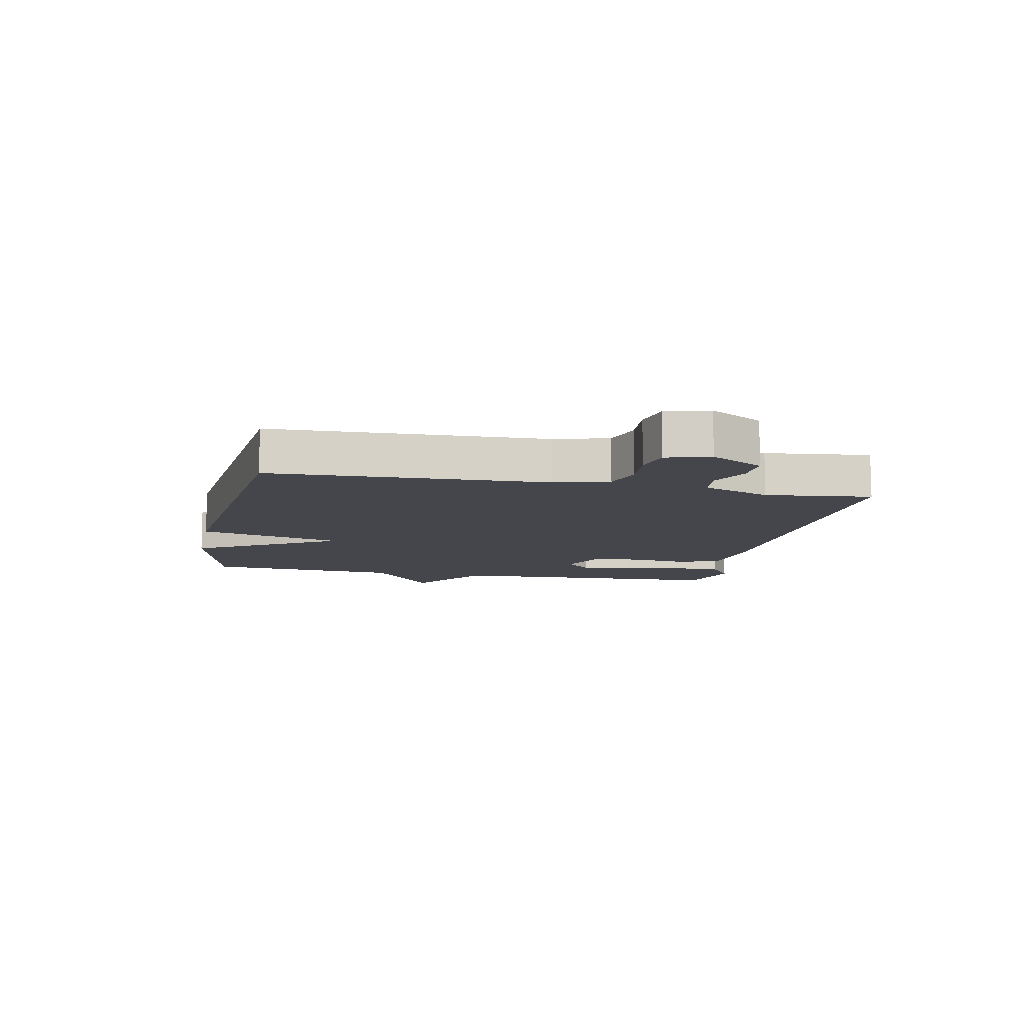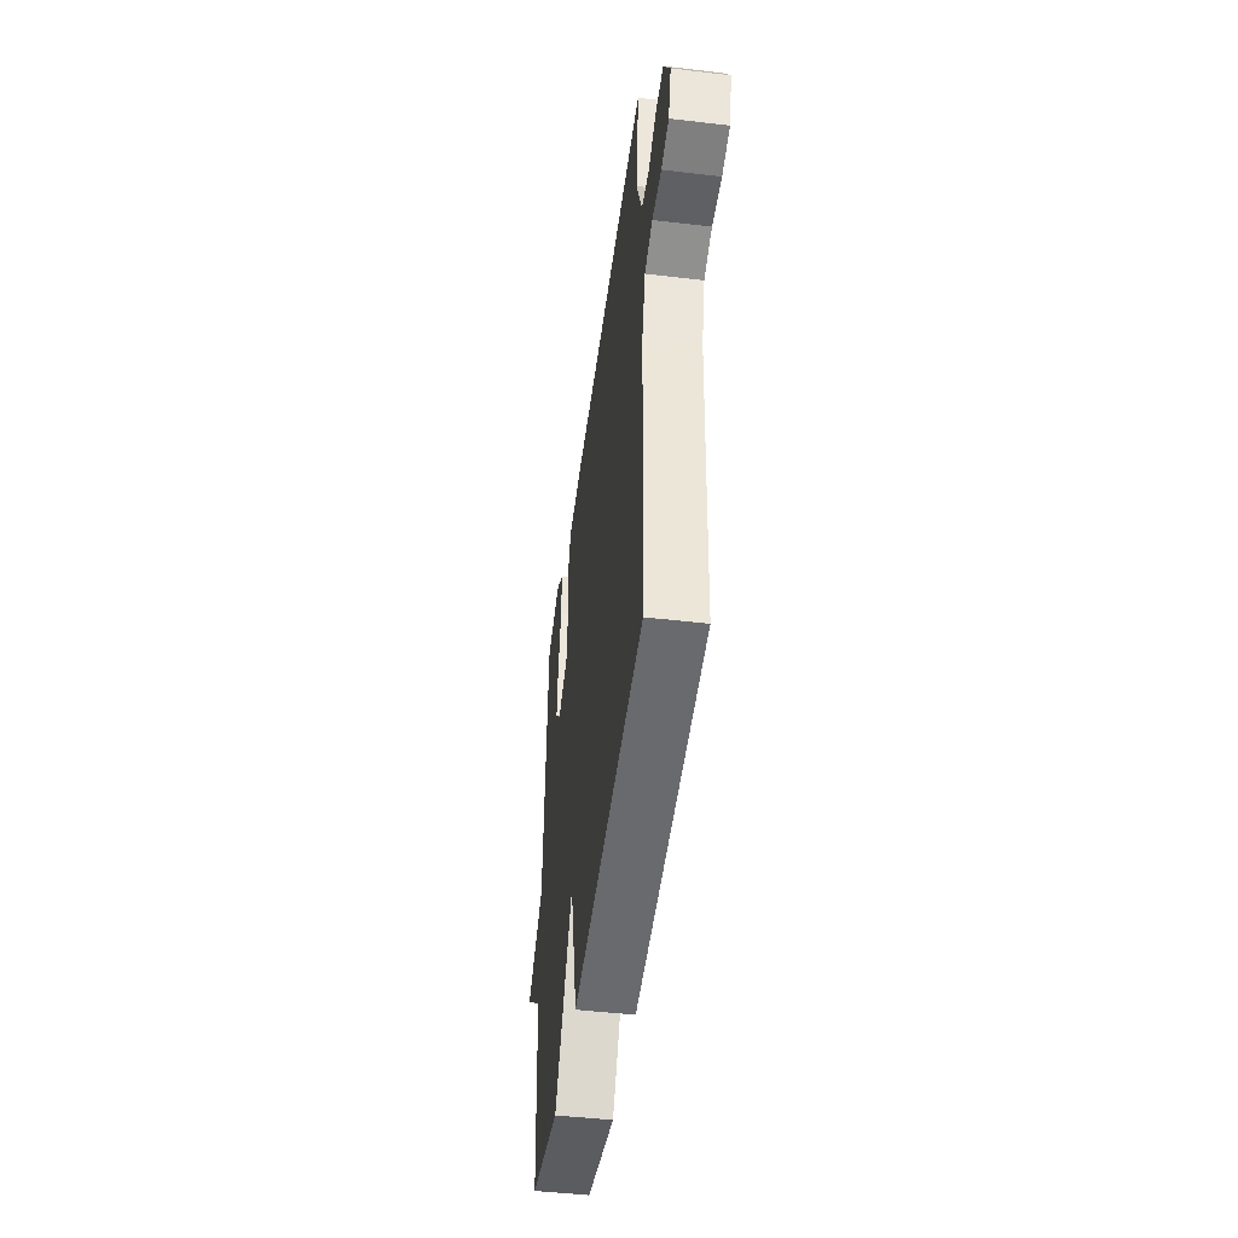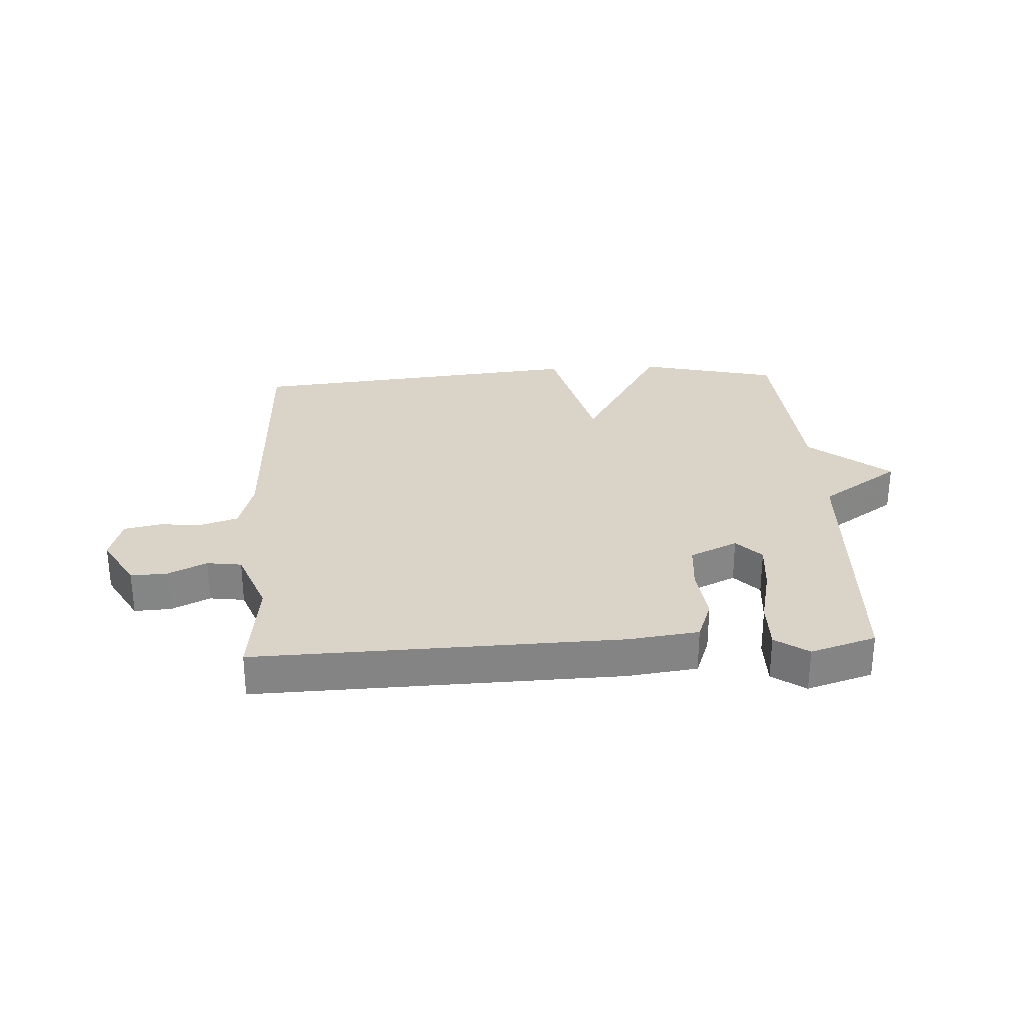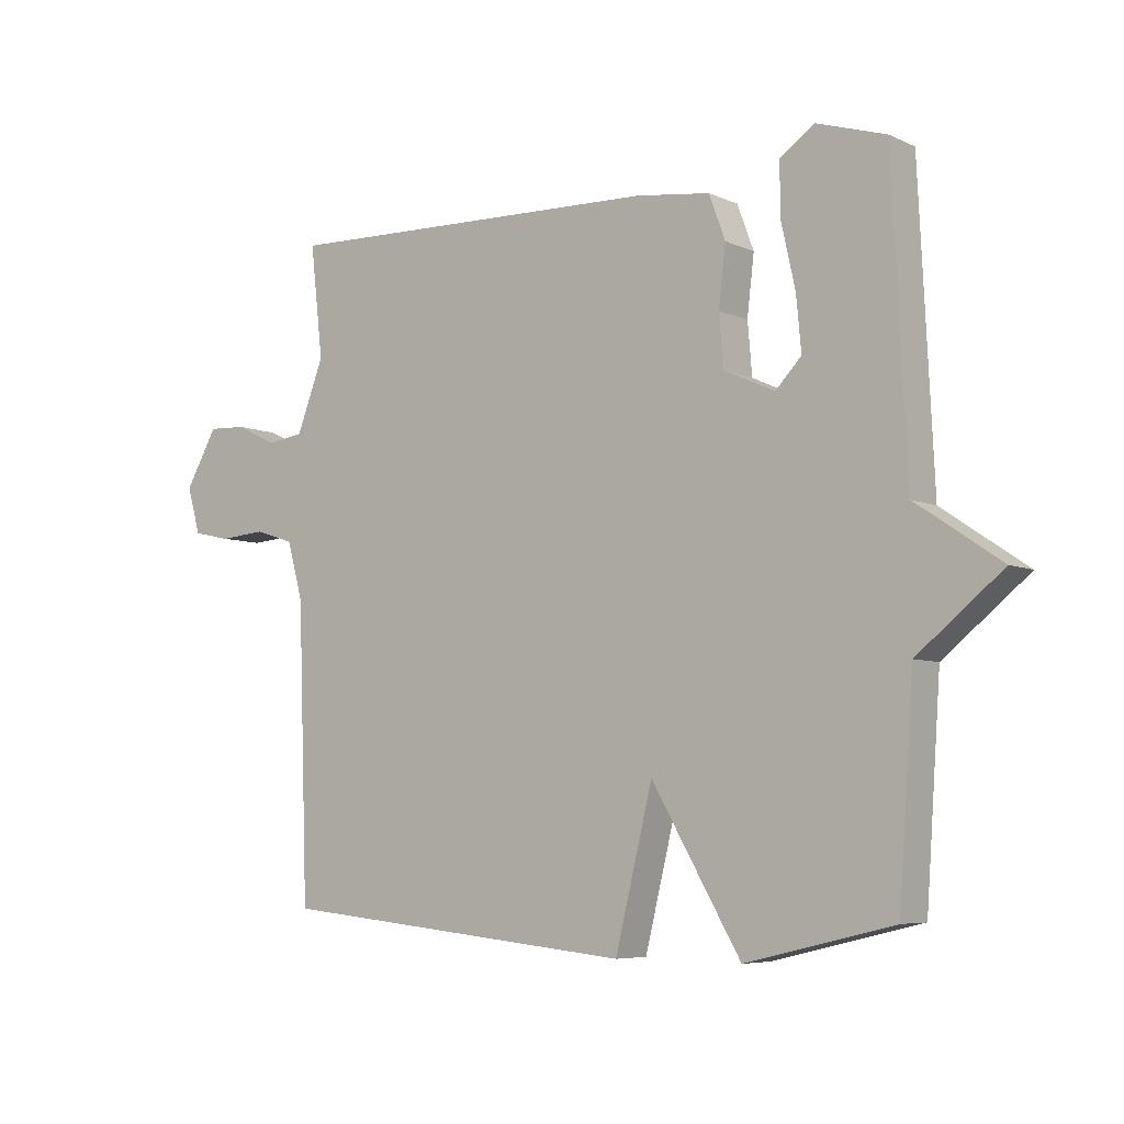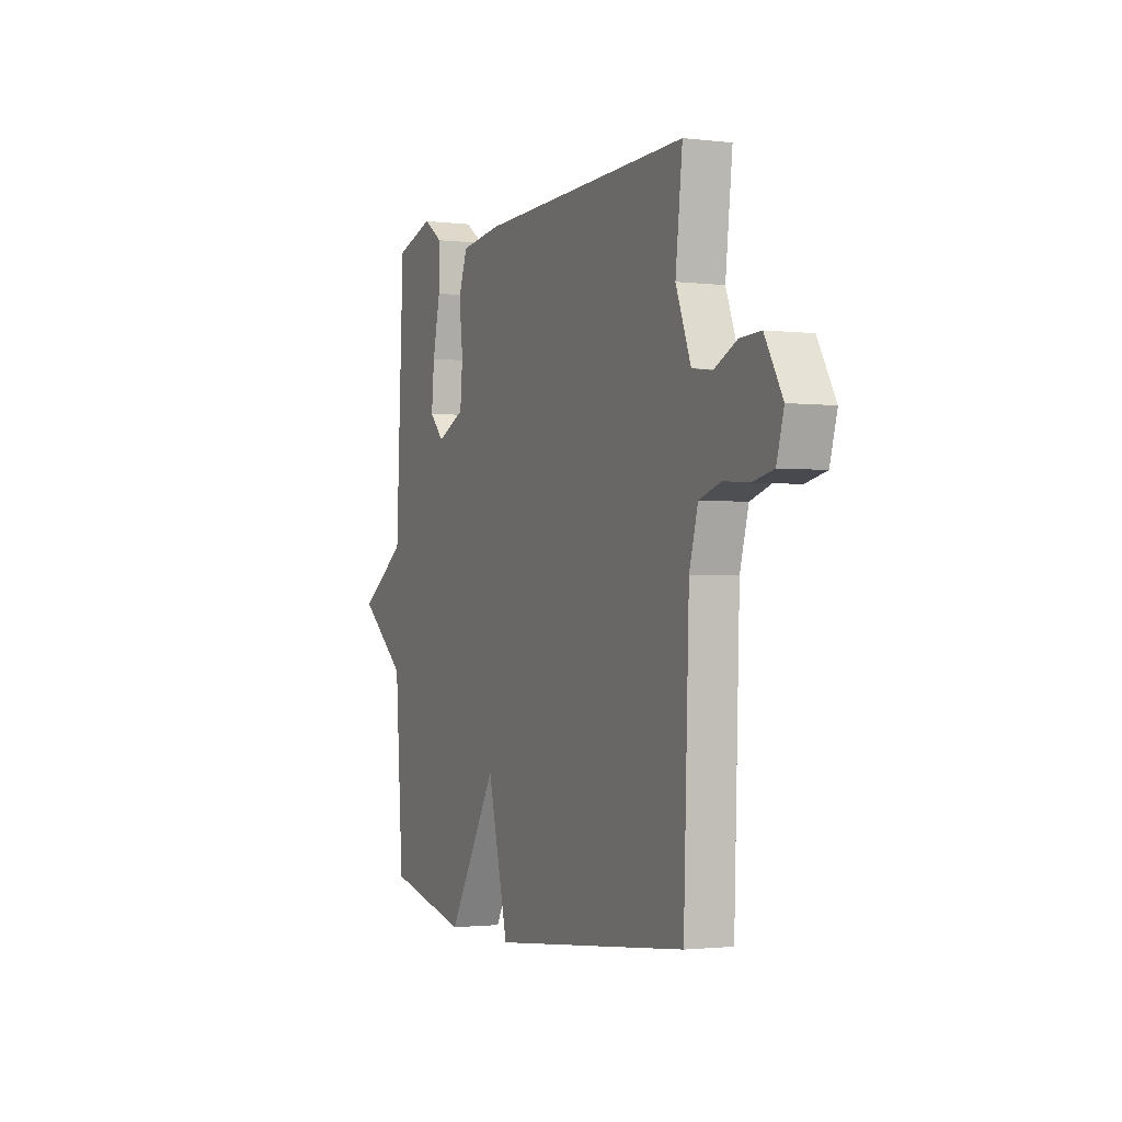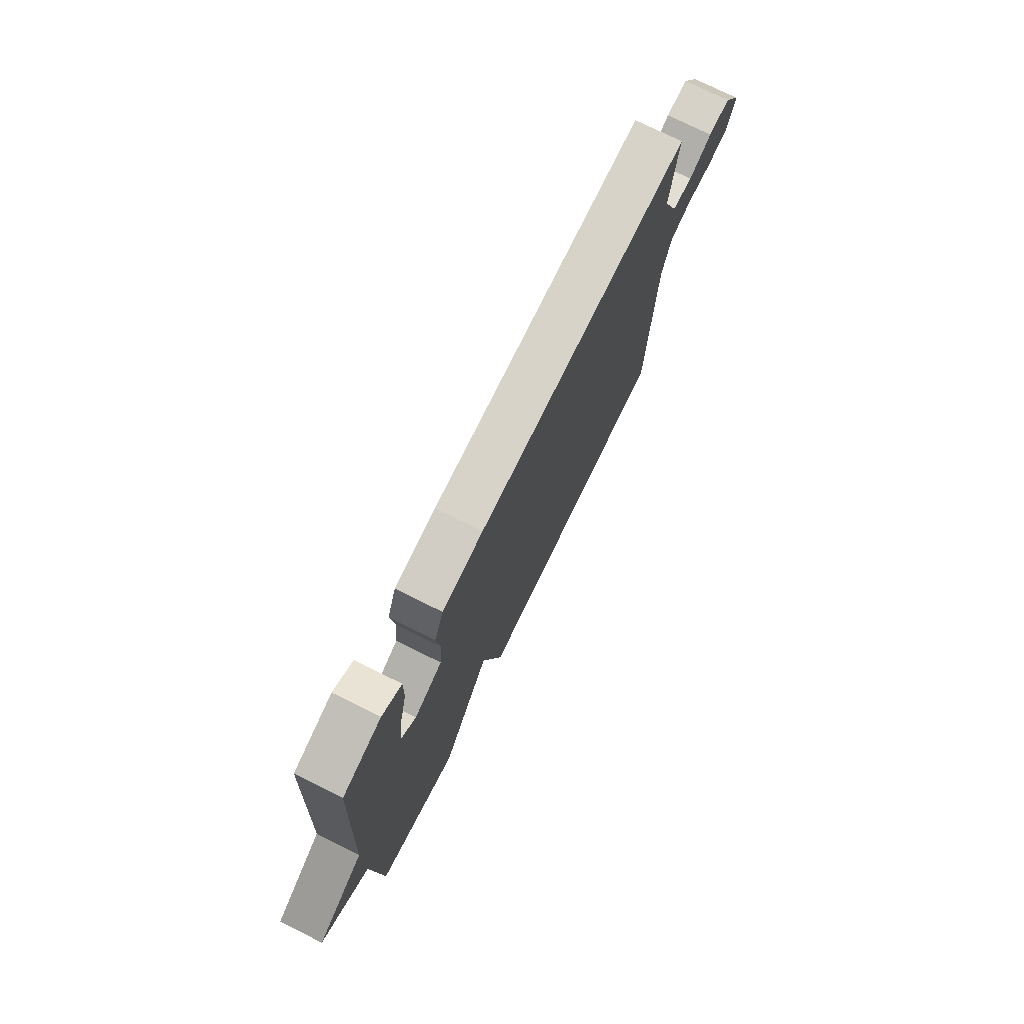
<metadata>
{"format":"obj","ext":"obj","renderer":"f3d","projection":"perspective","resolution":1024,"background":"white","views":[{"elev":-10.1,"azim":-101.5,"up":"+Y"},{"elev":-47.5,"azim":-97.6,"up":"+Z"},{"elev":28.8,"azim":-3.2,"up":"+Y"},{"elev":-6.2,"azim":37.1,"up":"+Z"},{"elev":-1.7,"azim":-113.9,"up":"+Z"},{"elev":75.2,"azim":116.4,"up":"+Z"}]}
</metadata>
<code>
v 0.5 0.07 0.5
v 0.523 0.07 0.027
v 0.657 0.07 -0.064
v 0.523 0.07 -0.173
v 0.5 0.07 -0.5
v 0.267 0.07 -0.556
v 0.126 0.07 -0.316
v 0.067 0.07 -0.556
v -0.5 0.07 -0.5
v -0.516 0.07 -0.041
v -0.541 0.07 0.049
v -0.603 0.07 0.069
v -0.676 0.07 0.063
v -0.736 0.07 0.076
v -0.757 0.07 0.149
v -0.706 0.07 0.238
v -0.645 0.07 0.235
v -0.581 0.07 0.204
v -0.523 0.07 0.212
v -0.48 0.07 0.324
v -0.5 0.07 0.5
v 0.107 0.07 0.482
v 0.224 0.07 0.467
v 0.25 0.07 0.397
v 0.239 0.07 0.304
v 0.246 0.07 0.223
v 0.326 0.07 0.186
v 0.367 0.07 0.229
v 0.359 0.07 0.314
v 0.337 0.07 0.413
v 0.336 0.07 0.496
v 0.391 0.07 0.534
v 0.5 0 0.5
v 0.523 0 0.027
v 0.657 0 -0.064
v 0.523 0 -0.173
v 0.5 0 -0.5
v 0.267 0 -0.556
v 0.126 0 -0.316
v 0.067 0 -0.556
v -0.5 0 -0.5
v -0.516 0 -0.041
v -0.541 0 0.049
v -0.603 0 0.069
v -0.676 0 0.063
v -0.736 0 0.076
v -0.757 0 0.149
v -0.706 0 0.238
v -0.645 0 0.235
v -0.581 0 0.204
v -0.523 0 0.212
v -0.48 0 0.324
v -0.5 0 0.5
v 0.107 0 0.482
v 0.224 0 0.467
v 0.25 0 0.397
v 0.239 0 0.304
v 0.246 0 0.223
v 0.326 0 0.186
v 0.367 0 0.229
v 0.359 0 0.314
v 0.337 0 0.413
v 0.336 0 0.496
v 0.391 0 0.534
f 32 1 2
f 31 32 2
f 30 31 2
f 29 30 2
f 28 29 2
f 27 28 2
f 26 27 2
f 23 24 25
f 22 23 25
f 21 22 25
f 20 21 25
f 19 20 25 26
f 18 19 26 2
f 16 17 18
f 15 16 18
f 14 15 18
f 13 14 18
f 12 13 18
f 2 3 4
f 18 2 4
f 12 18 4
f 11 12 4
f 7 8 9 10
f 7 10 11 4
f 4 5 6 7
f 34 33 64
f 34 64 63
f 34 63 62
f 34 62 61
f 34 61 60
f 34 60 59
f 34 59 58
f 57 56 55
f 57 55 54
f 57 54 53
f 57 53 52
f 58 57 52 51
f 34 58 51 50
f 50 49 48
f 50 48 47
f 50 47 46
f 50 46 45
f 50 45 44
f 36 35 34
f 36 34 50
f 36 50 44
f 36 44 43
f 42 41 40 39
f 36 43 42 39
f 39 38 37 36
f 1 33 34 2
f 2 34 35 3
f 3 35 36 4
f 4 36 37 5
f 5 37 38 6
f 6 38 39 7
f 7 39 40 8
f 8 40 41 9
f 9 41 42 10
f 10 42 43 11
f 11 43 44 12
f 12 44 45 13
f 13 45 46 14
f 14 46 47 15
f 15 47 48 16
f 16 48 49 17
f 17 49 50 18
f 18 50 51 19
f 19 51 52 20
f 20 52 53 21
f 21 53 54 22
f 22 54 55 23
f 23 55 56 24
f 24 56 57 25
f 25 57 58 26
f 26 58 59 27
f 27 59 60 28
f 28 60 61 29
f 29 61 62 30
f 30 62 63 31
f 31 63 64 32
f 32 64 33 1

</code>
